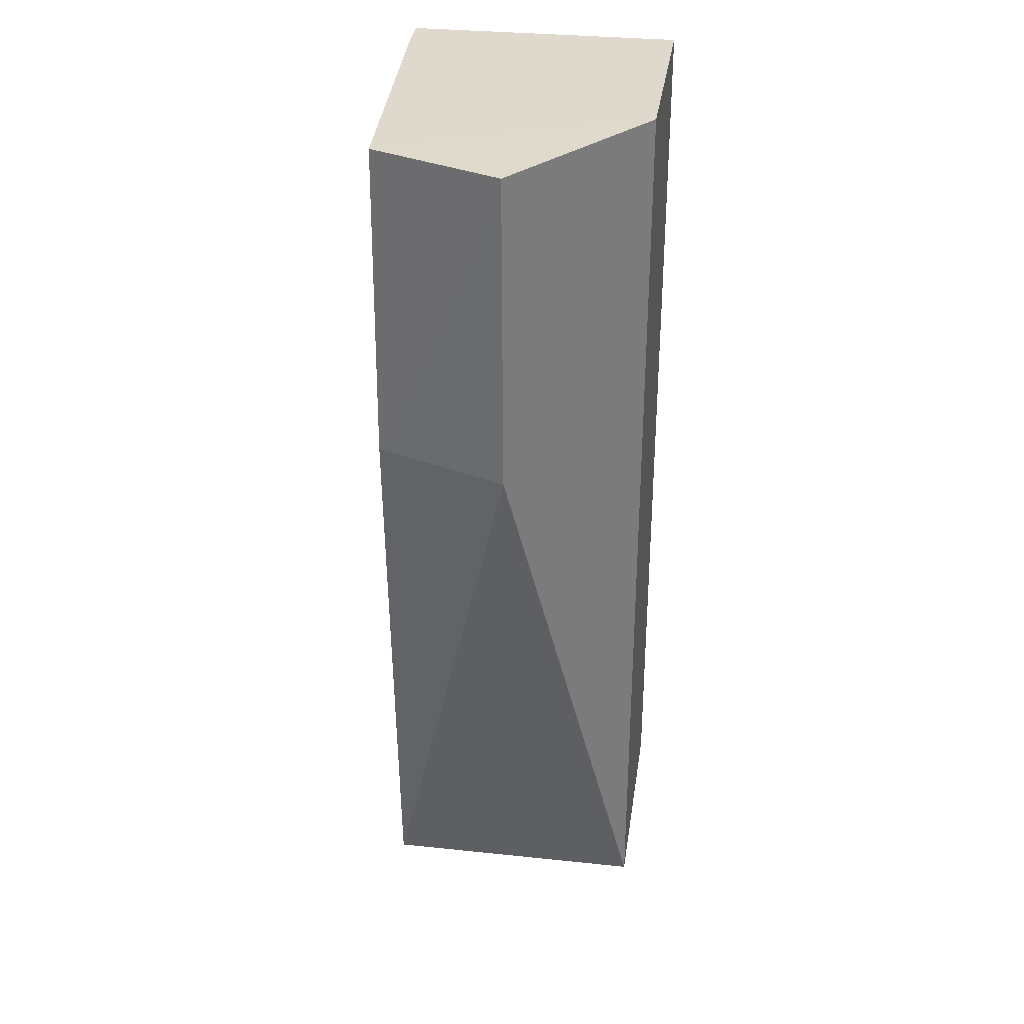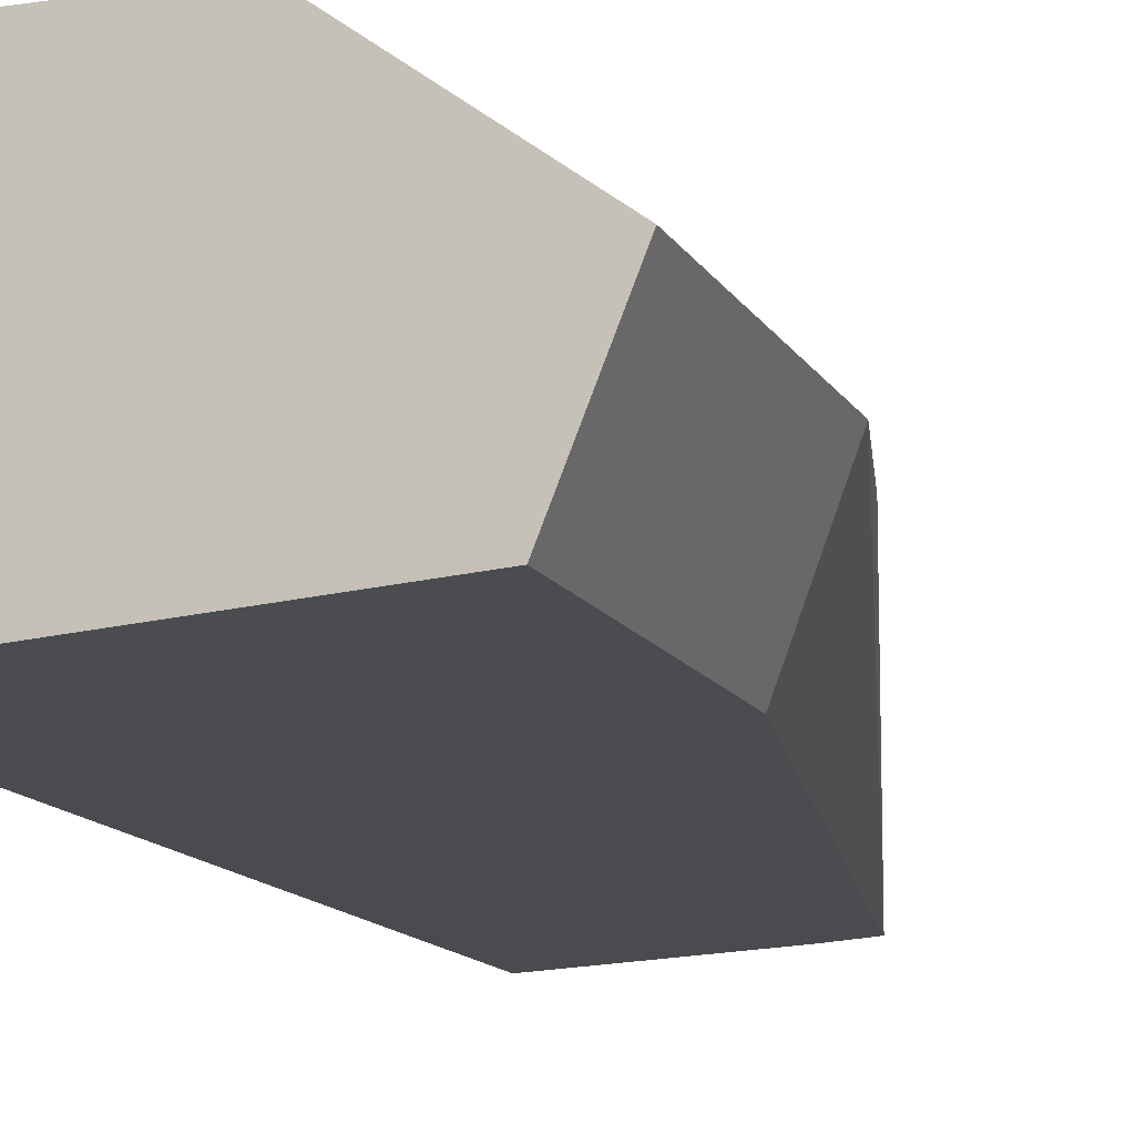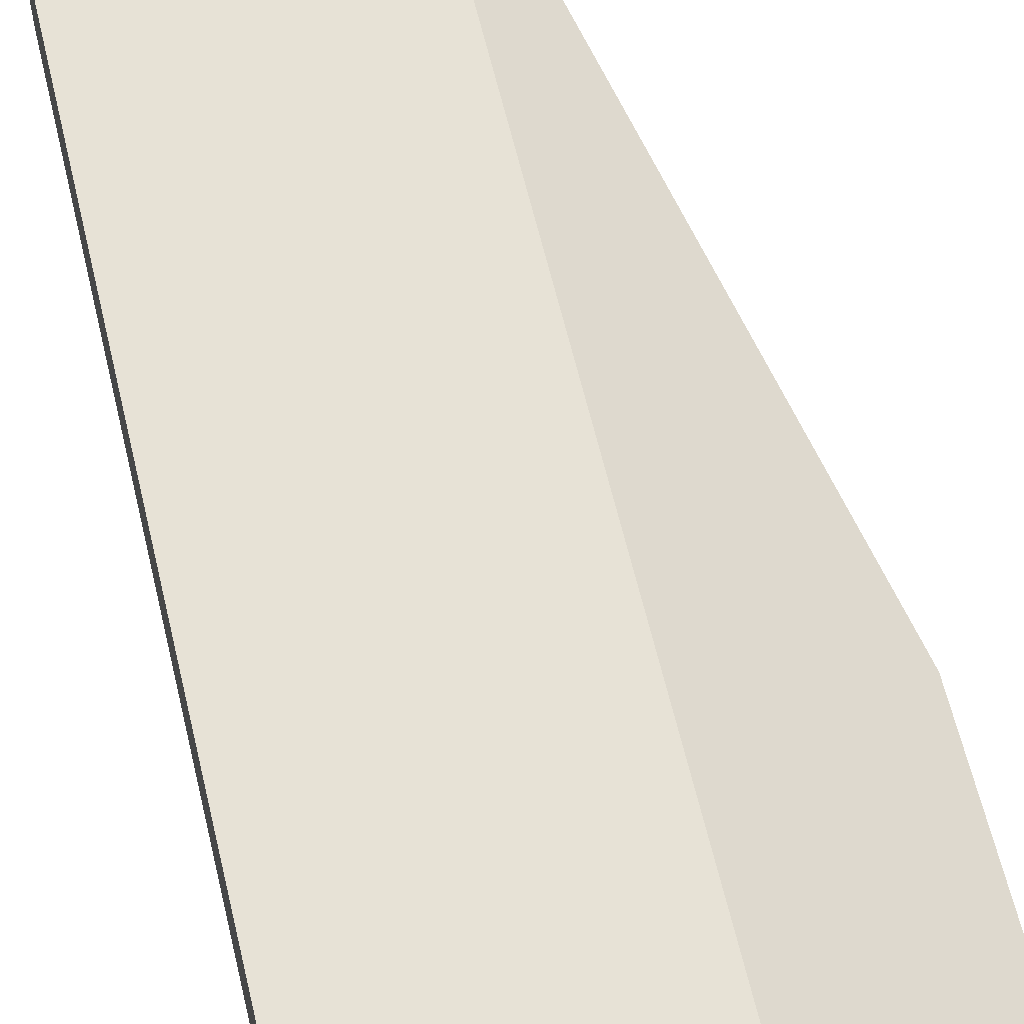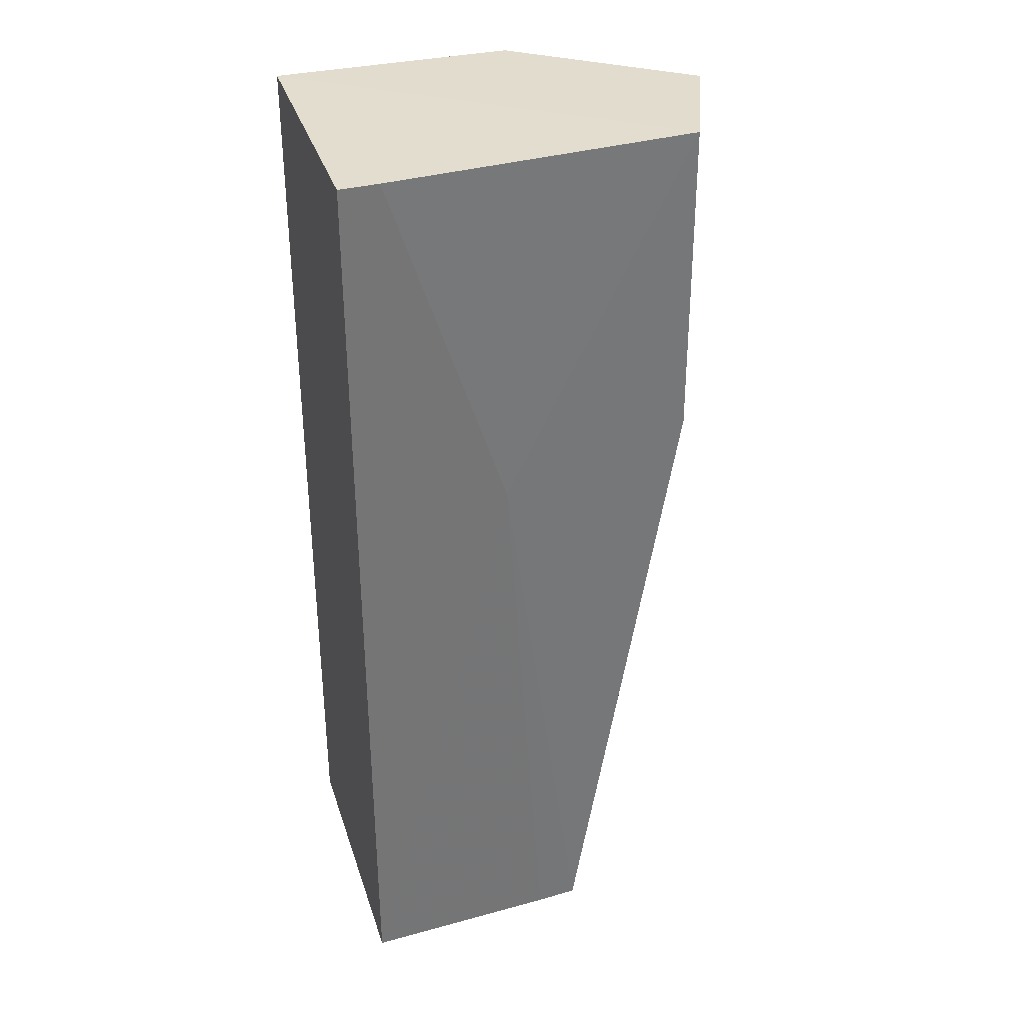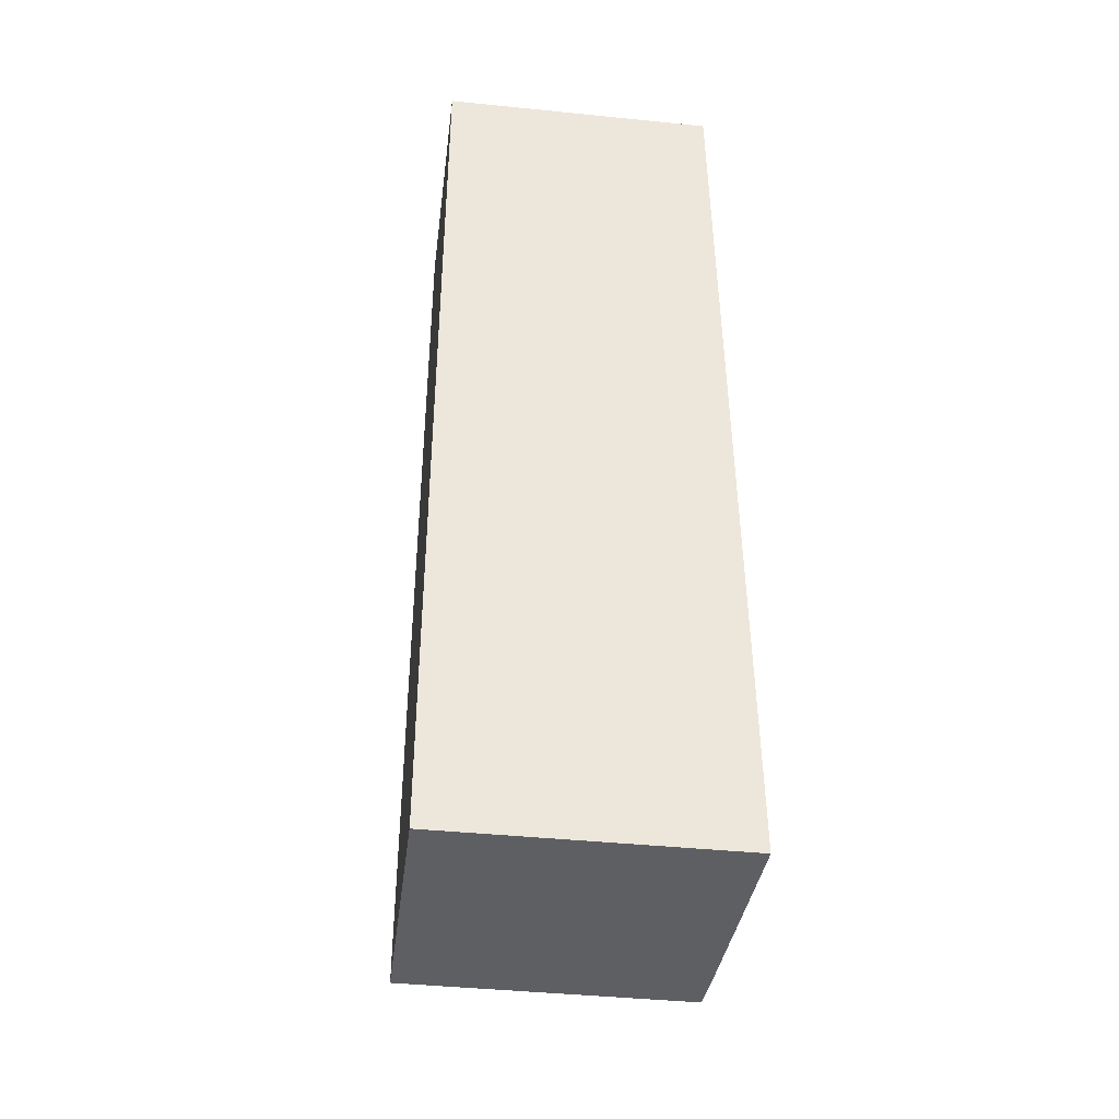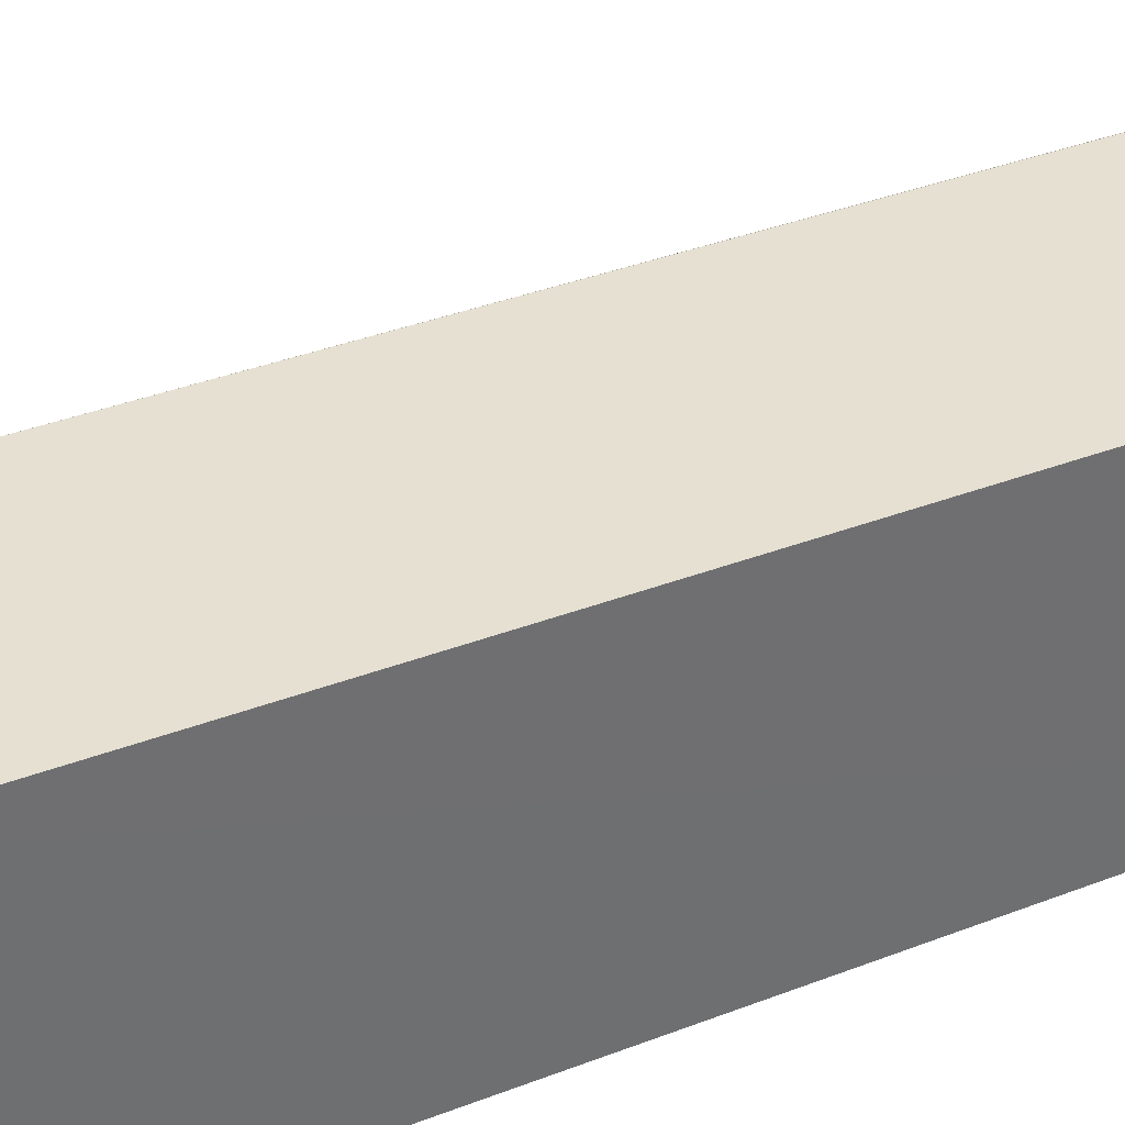
<metadata>
{"format":"obj","ext":"obj","renderer":"f3d","projection":"perspective","resolution":1024,"background":"white","views":[{"elev":32.2,"azim":98.3,"up":"+Z"},{"elev":-12.6,"azim":19.3,"up":"+Y"},{"elev":63.5,"azim":-13.4,"up":"+Y"},{"elev":34.7,"azim":-17.1,"up":"+Z"},{"elev":-41.7,"azim":-97.2,"up":"+Z"},{"elev":37.7,"azim":-115.9,"up":"+Y"}]}
</metadata>
<code>
v 0.04233 -0.017 0.09042
v 0.03995 -0.02288 0.09043
v 0.03479 -0.02378 0.04746
v 0.02407 -0.01141 0.04746
v 0.02407 -0.01141 0.09043
v 0.03481 -0.01141 0.04746
v 0.03997 -0.02299 0.0761
v 0.03481 -0.01141 0.09043
v 0.024 -0.02395 0.09042
v 0.024 -0.02438 0.04744
v 0.04224 -0.01695 0.07609
v 0.0311 -0.02382 0.07429
v 0.02578 -0.02388 0.09042
v 0.0329 -0.02391 0.04745
f 6 4 5
f 7 1 2
f 7 2 3
f 8 5 2
f 8 2 1
f 8 6 5
f 8 1 6
f 9 2 5
f 9 5 4
f 10 6 3
f 10 4 6
f 10 9 4
f 11 6 1
f 11 1 7
f 11 7 3
f 11 3 6
f 12 3 2
f 13 12 2
f 13 2 9
f 13 9 10
f 13 10 12
f 14 12 10
f 14 10 3
f 14 3 12

</code>
